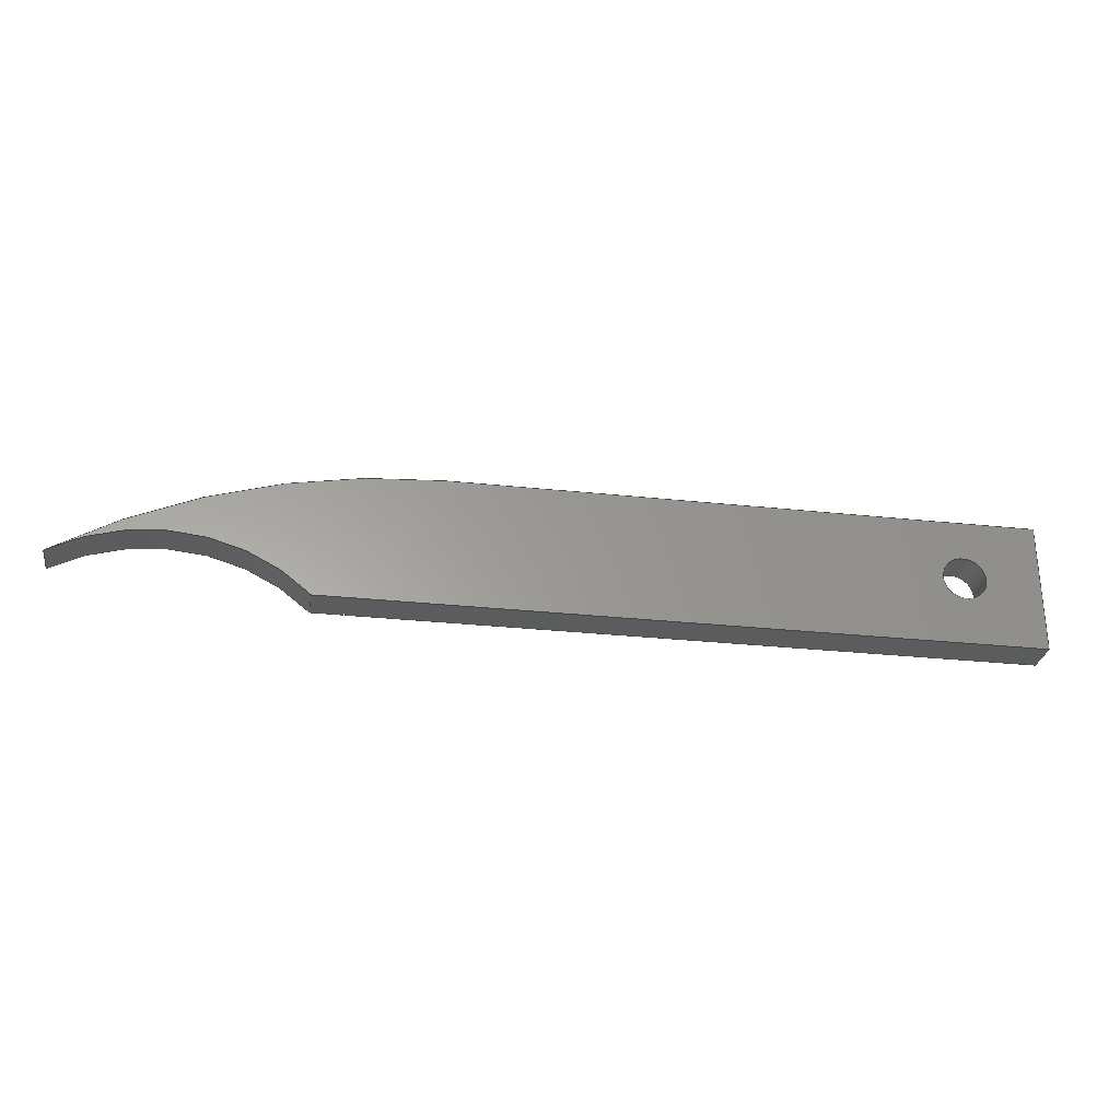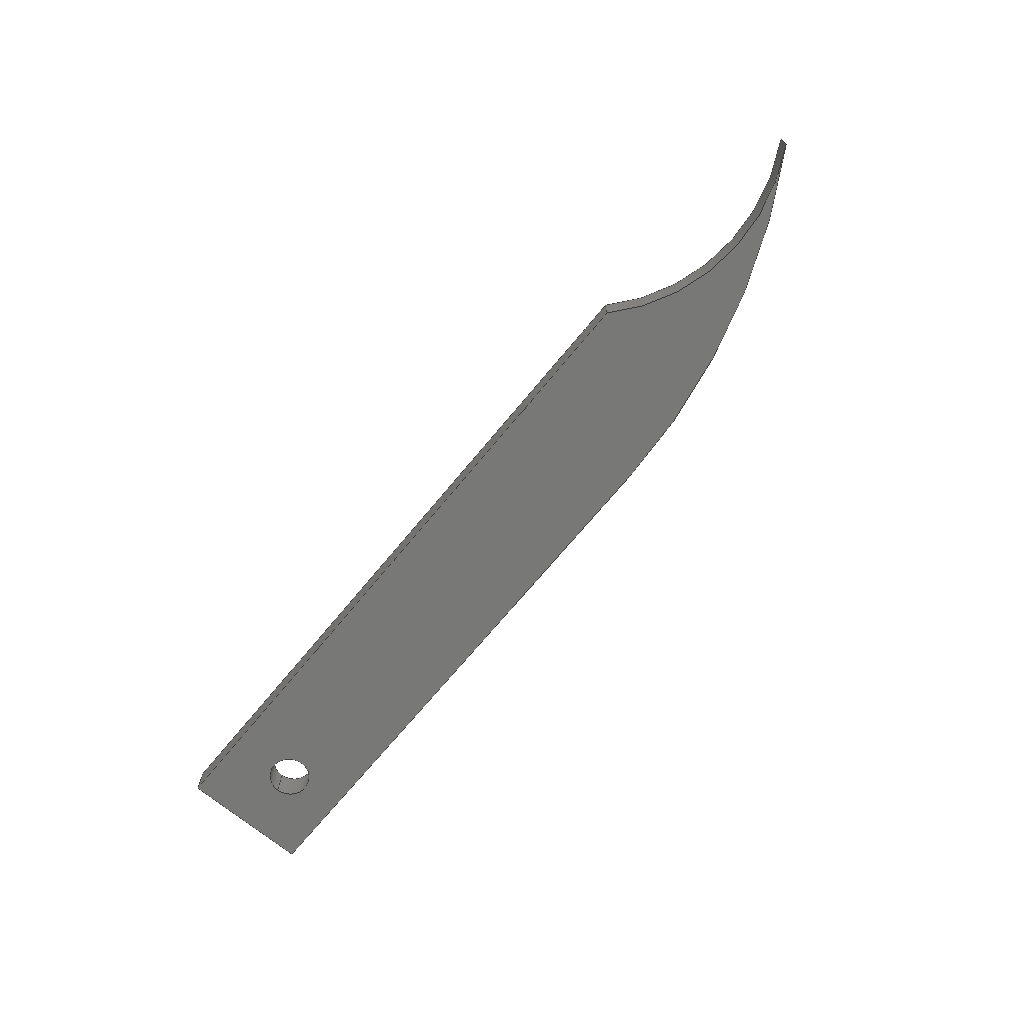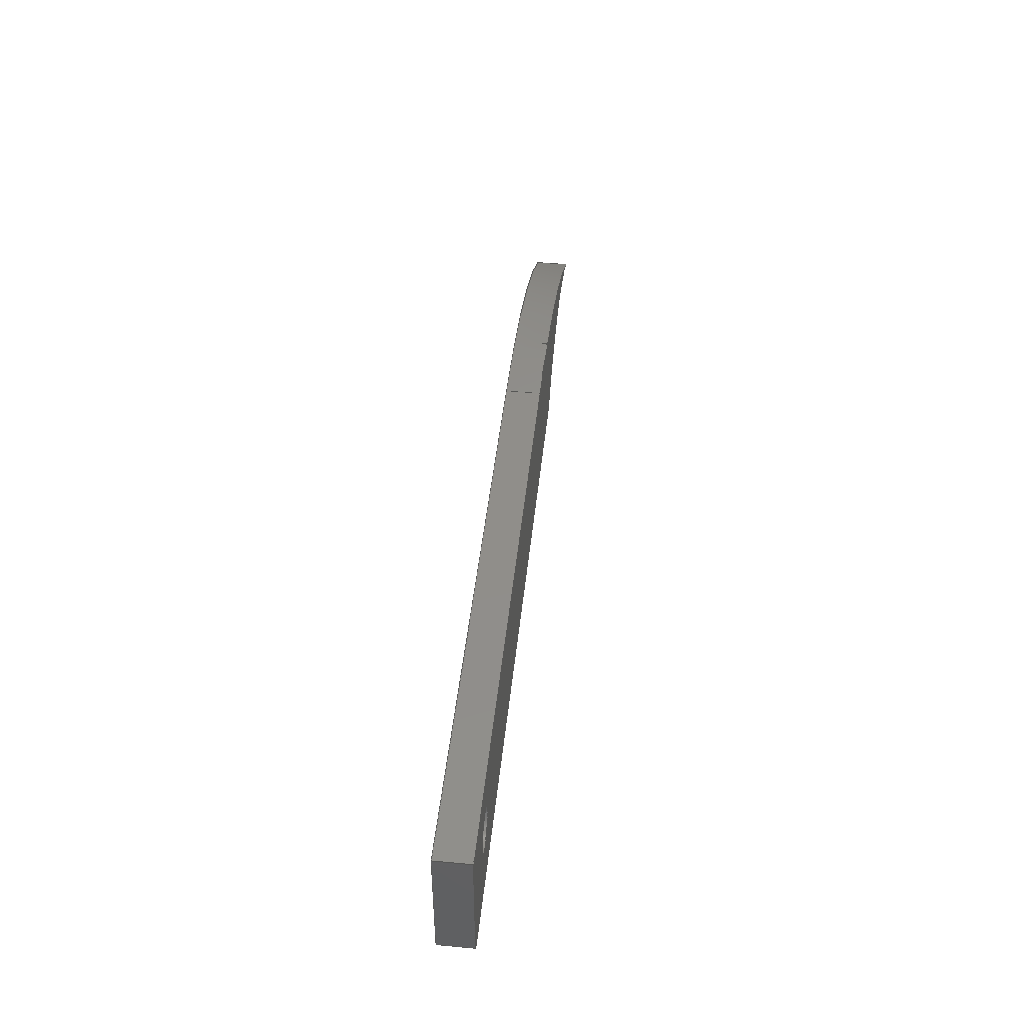
<metadata>
{"format":"step","ext":"step","renderer":"f3d","projection":"perspective","resolution":1024,"background":"white","views":[{"elev":-28.7,"azim":170.8,"up":"+Y"},{"elev":-70.6,"azim":50.4,"up":"+Z"},{"elev":45.7,"azim":-84.0,"up":"+Y"}]}
</metadata>
<code>
ISO-10303-21;
DATA;
#1=MECHANICAL_DESIGN_GEOMETRIC_PRESENTATION_REPRESENTATION('',(#4),#351);
#2=SHAPE_REPRESENTATION_RELATIONSHIP('SRR','None',#358,#3);
#3=ADVANCED_BREP_SHAPE_REPRESENTATION('',(#5),#350);
#4=STYLED_ITEM('',(#367),#5);
#5=MANIFOLD_SOLID_BREP('Body1',#199);
#6=FACE_BOUND('',#40,.T.);
#7=FACE_BOUND('',#42,.T.);
#8=CIRCLE('',#217,3);
#9=CIRCLE('',#218,3);
#10=CIRCLE('',#219,3);
#11=CIRCLE('',#221,0.8932);
#12=CIRCLE('',#223,0.1);
#13=CIRCLE('',#224,0.1);
#14=CIRCLE('',#228,0.8932);
#15=CYLINDRICAL_SURFACE('',#216,3);
#16=CYLINDRICAL_SURFACE('',#222,0.1);
#17=CYLINDRICAL_SURFACE('',#227,0.8932);
#18=ELLIPSE('',#215,7.8,3);
#19=FACE_OUTER_BOUND('',#30,.T.);
#20=FACE_OUTER_BOUND('',#31,.T.);
#21=FACE_OUTER_BOUND('',#32,.T.);
#22=FACE_OUTER_BOUND('',#33,.T.);
#23=FACE_OUTER_BOUND('',#34,.T.);
#24=FACE_OUTER_BOUND('',#35,.T.);
#25=FACE_OUTER_BOUND('',#36,.T.);
#26=FACE_OUTER_BOUND('',#37,.T.);
#27=FACE_OUTER_BOUND('',#38,.T.);
#28=FACE_OUTER_BOUND('',#39,.T.);
#29=FACE_OUTER_BOUND('',#41,.T.);
#30=EDGE_LOOP('',(#126,#127,#128,#129));
#31=EDGE_LOOP('',(#130,#131,#132,#133));
#32=EDGE_LOOP('',(#134,#135,#136,#137,#138,#139,#140));
#33=EDGE_LOOP('',(#141,#142,#143,#144));
#34=EDGE_LOOP('',(#145,#146,#147,#148));
#35=EDGE_LOOP('',(#149,#150,#151,#152));
#36=EDGE_LOOP('',(#153,#154,#155,#156));
#37=EDGE_LOOP('',(#157,#158,#159,#160));
#38=EDGE_LOOP('',(#161,#162,#163,#164,#165,#166,#167));
#39=EDGE_LOOP('',(#168,#169,#170,#171,#172));
#40=EDGE_LOOP('',(#173));
#41=EDGE_LOOP('',(#174,#175,#176,#177,#178));
#42=EDGE_LOOP('',(#179));
#43=LINE('',#295,#62);
#44=LINE('',#297,#63);
#45=LINE('',#299,#64);
#46=LINE('',#300,#65);
#47=LINE('',#305,#66);
#48=LINE('',#306,#67);
#49=LINE('',#311,#68);
#50=LINE('',#315,#69);
#51=LINE('',#319,#70);
#52=LINE('',#325,#71);
#53=LINE('',#330,#72);
#54=LINE('',#332,#73);
#55=LINE('',#334,#74);
#56=LINE('',#335,#75);
#57=LINE('',#337,#76);
#58=LINE('',#338,#77);
#59=LINE('',#342,#78);
#60=LINE('',#344,#79);
#61=LINE('',#345,#80);
#62=VECTOR('',#236,1);
#63=VECTOR('',#237,1);
#64=VECTOR('',#238,1);
#65=VECTOR('',#239,1);
#66=VECTOR('',#244,1);
#67=VECTOR('',#245,1);
#68=VECTOR('',#250,1);
#69=VECTOR('',#253,1);
#70=VECTOR('',#258,1);
#71=VECTOR('',#265,0.1);
#72=VECTOR('',#270,1);
#73=VECTOR('',#271,1);
#74=VECTOR('',#272,1);
#75=VECTOR('',#273,1);
#76=VECTOR('',#276,1);
#77=VECTOR('',#277,1);
#78=VECTOR('',#282,1);
#79=VECTOR('',#285,1);
#80=VECTOR('',#286,1);
#81=VERTEX_POINT('',#293);
#82=VERTEX_POINT('',#294);
#83=VERTEX_POINT('',#296);
#84=VERTEX_POINT('',#298);
#85=VERTEX_POINT('',#302);
#86=VERTEX_POINT('',#304);
#87=VERTEX_POINT('',#308);
#88=VERTEX_POINT('',#310);
#89=VERTEX_POINT('',#312);
#90=VERTEX_POINT('',#314);
#91=VERTEX_POINT('',#318);
#92=VERTEX_POINT('',#322);
#93=VERTEX_POINT('',#324);
#94=VERTEX_POINT('',#328);
#95=VERTEX_POINT('',#329);
#96=VERTEX_POINT('',#331);
#97=VERTEX_POINT('',#333);
#98=VERTEX_POINT('',#340);
#99=EDGE_CURVE('',#81,#82,#43,.T.);
#100=EDGE_CURVE('',#83,#81,#44,.T.);
#101=EDGE_CURVE('',#84,#83,#45,.T.);
#102=EDGE_CURVE('',#82,#84,#46,.T.);
#103=EDGE_CURVE('',#85,#81,#18,.T.);
#104=EDGE_CURVE('',#86,#85,#47,.T.);
#105=EDGE_CURVE('',#83,#86,#48,.T.);
#106=EDGE_CURVE('',#87,#82,#8,.T.);
#107=EDGE_CURVE('',#88,#87,#49,.T.);
#108=EDGE_CURVE('',#88,#89,#9,.T.);
#109=EDGE_CURVE('',#89,#90,#50,.T.);
#110=EDGE_CURVE('',#85,#90,#10,.T.);
#111=EDGE_CURVE('',#84,#91,#51,.T.);
#112=EDGE_CURVE('',#91,#87,#11,.T.);
#113=EDGE_CURVE('',#92,#92,#12,.T.);
#114=EDGE_CURVE('',#92,#93,#52,.T.);
#115=EDGE_CURVE('',#93,#93,#13,.T.);
#116=EDGE_CURVE('',#94,#95,#53,.T.);
#117=EDGE_CURVE('',#94,#96,#54,.T.);
#118=EDGE_CURVE('',#97,#96,#55,.T.);
#119=EDGE_CURVE('',#95,#97,#56,.T.);
#120=EDGE_CURVE('',#95,#89,#57,.T.);
#121=EDGE_CURVE('',#90,#97,#58,.T.);
#122=EDGE_CURVE('',#88,#98,#14,.T.);
#123=EDGE_CURVE('',#98,#91,#59,.T.);
#124=EDGE_CURVE('',#96,#86,#60,.T.);
#125=EDGE_CURVE('',#94,#98,#61,.T.);
#126=ORIENTED_EDGE('',*,*,#99,.F.);
#127=ORIENTED_EDGE('',*,*,#100,.F.);
#128=ORIENTED_EDGE('',*,*,#101,.F.);
#129=ORIENTED_EDGE('',*,*,#102,.F.);
#130=ORIENTED_EDGE('',*,*,#103,.F.);
#131=ORIENTED_EDGE('',*,*,#104,.F.);
#132=ORIENTED_EDGE('',*,*,#105,.F.);
#133=ORIENTED_EDGE('',*,*,#100,.T.);
#134=ORIENTED_EDGE('',*,*,#103,.T.);
#135=ORIENTED_EDGE('',*,*,#99,.T.);
#136=ORIENTED_EDGE('',*,*,#106,.F.);
#137=ORIENTED_EDGE('',*,*,#107,.F.);
#138=ORIENTED_EDGE('',*,*,#108,.T.);
#139=ORIENTED_EDGE('',*,*,#109,.T.);
#140=ORIENTED_EDGE('',*,*,#110,.F.);
#141=ORIENTED_EDGE('',*,*,#102,.T.);
#142=ORIENTED_EDGE('',*,*,#111,.T.);
#143=ORIENTED_EDGE('',*,*,#112,.T.);
#144=ORIENTED_EDGE('',*,*,#106,.T.);
#145=ORIENTED_EDGE('',*,*,#113,.F.);
#146=ORIENTED_EDGE('',*,*,#114,.T.);
#147=ORIENTED_EDGE('',*,*,#115,.F.);
#148=ORIENTED_EDGE('',*,*,#114,.F.);
#149=ORIENTED_EDGE('',*,*,#116,.F.);
#150=ORIENTED_EDGE('',*,*,#117,.T.);
#151=ORIENTED_EDGE('',*,*,#118,.F.);
#152=ORIENTED_EDGE('',*,*,#119,.F.);
#153=ORIENTED_EDGE('',*,*,#120,.F.);
#154=ORIENTED_EDGE('',*,*,#119,.T.);
#155=ORIENTED_EDGE('',*,*,#121,.F.);
#156=ORIENTED_EDGE('',*,*,#109,.F.);
#157=ORIENTED_EDGE('',*,*,#122,.F.);
#158=ORIENTED_EDGE('',*,*,#107,.T.);
#159=ORIENTED_EDGE('',*,*,#112,.F.);
#160=ORIENTED_EDGE('',*,*,#123,.F.);
#161=ORIENTED_EDGE('',*,*,#105,.T.);
#162=ORIENTED_EDGE('',*,*,#124,.F.);
#163=ORIENTED_EDGE('',*,*,#117,.F.);
#164=ORIENTED_EDGE('',*,*,#125,.T.);
#165=ORIENTED_EDGE('',*,*,#123,.T.);
#166=ORIENTED_EDGE('',*,*,#111,.F.);
#167=ORIENTED_EDGE('',*,*,#101,.T.);
#168=ORIENTED_EDGE('',*,*,#104,.T.);
#169=ORIENTED_EDGE('',*,*,#110,.T.);
#170=ORIENTED_EDGE('',*,*,#121,.T.);
#171=ORIENTED_EDGE('',*,*,#118,.T.);
#172=ORIENTED_EDGE('',*,*,#124,.T.);
#173=ORIENTED_EDGE('',*,*,#113,.T.);
#174=ORIENTED_EDGE('',*,*,#125,.F.);
#175=ORIENTED_EDGE('',*,*,#116,.T.);
#176=ORIENTED_EDGE('',*,*,#120,.T.);
#177=ORIENTED_EDGE('',*,*,#108,.F.);
#178=ORIENTED_EDGE('',*,*,#122,.T.);
#179=ORIENTED_EDGE('',*,*,#115,.T.);
#180=PLANE('',#213);
#181=PLANE('',#214);
#182=PLANE('',#220);
#183=PLANE('',#225);
#184=PLANE('',#226);
#185=PLANE('',#229);
#186=PLANE('',#230);
#187=PLANE('',#231);
#188=ADVANCED_FACE('',(#19),#180,.F.);
#189=ADVANCED_FACE('',(#20),#181,.F.);
#190=ADVANCED_FACE('',(#21),#15,.T.);
#191=ADVANCED_FACE('',(#22),#182,.T.);
#192=ADVANCED_FACE('',(#23),#16,.F.);
#193=ADVANCED_FACE('',(#24),#183,.T.);
#194=ADVANCED_FACE('',(#25),#184,.T.);
#195=ADVANCED_FACE('',(#26),#17,.F.);
#196=ADVANCED_FACE('',(#27),#185,.T.);
#197=ADVANCED_FACE('',(#28,#6),#186,.T.);
#198=ADVANCED_FACE('',(#29,#7),#187,.F.);
#199=CLOSED_SHELL('',(#188,#189,#190,#191,#192,#193,#194,#195,#196,#197,
#198));
#200=DERIVED_UNIT_ELEMENT(#202,1);
#201=DERIVED_UNIT_ELEMENT(#353,3);
#202=(
MASS_UNIT()
NAMED_UNIT(*)
SI_UNIT(.KILO.,.GRAM.)
);
#203=DERIVED_UNIT((#200,#201));
#204=MEASURE_REPRESENTATION_ITEM('density measure',
POSITIVE_RATIO_MEASURE(7850),#203);
#205=PROPERTY_DEFINITION_REPRESENTATION(#210,#207);
#206=PROPERTY_DEFINITION_REPRESENTATION(#211,#208);
#207=REPRESENTATION('material name',(#209),#350);
#208=REPRESENTATION('density',(#204),#350);
#209=DESCRIPTIVE_REPRESENTATION_ITEM('Steel','Steel');
#210=PROPERTY_DEFINITION('material property','material name',#360);
#211=PROPERTY_DEFINITION('material property','density of part',#360);
#212=AXIS2_PLACEMENT_3D('placement',#291,#232,#233);
#213=AXIS2_PLACEMENT_3D('',#292,#234,#235);
#214=AXIS2_PLACEMENT_3D('',#301,#240,#241);
#215=AXIS2_PLACEMENT_3D('',#303,#242,#243);
#216=AXIS2_PLACEMENT_3D('',#307,#246,#247);
#217=AXIS2_PLACEMENT_3D('',#309,#248,#249);
#218=AXIS2_PLACEMENT_3D('',#313,#251,#252);
#219=AXIS2_PLACEMENT_3D('',#316,#254,#255);
#220=AXIS2_PLACEMENT_3D('',#317,#256,#257);
#221=AXIS2_PLACEMENT_3D('',#320,#259,#260);
#222=AXIS2_PLACEMENT_3D('',#321,#261,#262);
#223=AXIS2_PLACEMENT_3D('',#323,#263,#264);
#224=AXIS2_PLACEMENT_3D('',#326,#266,#267);
#225=AXIS2_PLACEMENT_3D('',#327,#268,#269);
#226=AXIS2_PLACEMENT_3D('',#336,#274,#275);
#227=AXIS2_PLACEMENT_3D('',#339,#278,#279);
#228=AXIS2_PLACEMENT_3D('',#341,#280,#281);
#229=AXIS2_PLACEMENT_3D('',#343,#283,#284);
#230=AXIS2_PLACEMENT_3D('',#346,#287,#288);
#231=AXIS2_PLACEMENT_3D('',#347,#289,#290);
#232=DIRECTION('axis',(0,0,1));
#233=DIRECTION('refdir',(1,0,0));
#234=DIRECTION('center_axis',(1,0,0));
#235=DIRECTION('ref_axis',(0,0,-1));
#236=DIRECTION('',(0,0,1));
#237=DIRECTION('',(0,1,0));
#238=DIRECTION('',(0,0,-1));
#239=DIRECTION('',(0,-1,0));
#240=DIRECTION('center_axis',(-0.9231,0,-0.3846));
#241=DIRECTION('ref_axis',(-0.3846,0,0.9231));
#242=DIRECTION('center_axis',(-0.9231,0,-0.3846));
#243=DIRECTION('ref_axis',(0.3846,0,-0.9231));
#244=DIRECTION('',(0,1,0));
#245=DIRECTION('',(-0.3846,0,0.9231));
#246=DIRECTION('center_axis',(0,0,1));
#247=DIRECTION('ref_axis',(0.5578,0.83,0));
#248=DIRECTION('center_axis',(0,0,1));
#249=DIRECTION('ref_axis',(0.5578,0.83,0));
#250=DIRECTION('',(0,0,1));
#251=DIRECTION('center_axis',(0,0,1));
#252=DIRECTION('ref_axis',(0.5578,0.83,0));
#253=DIRECTION('',(0,0,1));
#254=DIRECTION('center_axis',(0,0,1));
#255=DIRECTION('ref_axis',(0.5578,0.83,0));
#256=DIRECTION('center_axis',(0,0,1));
#257=DIRECTION('ref_axis',(1,0,0));
#258=DIRECTION('',(1,0,0));
#259=DIRECTION('center_axis',(0,0,-1));
#260=DIRECTION('ref_axis',(0.5727,0.8197,0));
#261=DIRECTION('center_axis',(0,0,-1));
#262=DIRECTION('ref_axis',(1,0,0));
#263=DIRECTION('center_axis',(0,0,-1));
#264=DIRECTION('ref_axis',(1,0,0));
#265=DIRECTION('',(0,0,-1));
#266=DIRECTION('center_axis',(0,0,1));
#267=DIRECTION('ref_axis',(1,0,0));
#268=DIRECTION('center_axis',(-1,0,0));
#269=DIRECTION('ref_axis',(0,-1,0));
#270=DIRECTION('',(0,1,0));
#271=DIRECTION('',(0,0,1));
#272=DIRECTION('',(0,-1,0));
#273=DIRECTION('',(0,0,1));
#274=DIRECTION('center_axis',(0,1,0));
#275=DIRECTION('ref_axis',(-1,0,0));
#276=DIRECTION('',(1,0,0));
#277=DIRECTION('',(-1,0,0));
#278=DIRECTION('center_axis',(0,0,1));
#279=DIRECTION('ref_axis',(0.5727,0.8197,0));
#280=DIRECTION('center_axis',(0,0,1));
#281=DIRECTION('ref_axis',(0.5727,0.8197,0));
#282=DIRECTION('',(0,0,1));
#283=DIRECTION('center_axis',(0,-1,0));
#284=DIRECTION('ref_axis',(1,0,0));
#285=DIRECTION('',(1,0,0));
#286=DIRECTION('',(1,0,0));
#287=DIRECTION('center_axis',(0,0,1));
#288=DIRECTION('ref_axis',(1,0,0));
#289=DIRECTION('center_axis',(0,0,1));
#290=DIRECTION('ref_axis',(1,0,0));
#291=CARTESIAN_POINT('',(0,0,0));
#292=CARTESIAN_POINT('Origin',(3.06,0,0.195));
#293=CARTESIAN_POINT('',(3.06,0.5731,0.135));
#294=CARTESIAN_POINT('',(3.06,0.5731,0.16));
#295=CARTESIAN_POINT('',(3.06,0.5731,0));
#296=CARTESIAN_POINT('',(3.06,0,0.135));
#297=CARTESIAN_POINT('',(3.06,0,0.135));
#298=CARTESIAN_POINT('',(3.06,0,0.16));
#299=CARTESIAN_POINT('',(3.06,0,0.0975));
#300=CARTESIAN_POINT('',(3.06,0.15,0.16));
#301=CARTESIAN_POINT('Origin',(3.06,0,0.135));
#302=CARTESIAN_POINT('',(3.05,0.5745,0.16));
#303=CARTESIAN_POINT('Origin',(2.659,-2.4,1.097));
#304=CARTESIAN_POINT('',(3.05,0,0.16));
#305=CARTESIAN_POINT('',(3.05,0.15,0.16));
#306=CARTESIAN_POINT('',(2.858,0,0.6207));
#307=CARTESIAN_POINT('Origin',(2.659,-2.4,0));
#308=CARTESIAN_POINT('',(4.294,0.1155,0.16));
#309=CARTESIAN_POINT('Origin',(2.659,-2.4,0.16));
#310=CARTESIAN_POINT('',(4.294,0.1155,0));
#311=CARTESIAN_POINT('',(4.294,0.1155,0));
#312=CARTESIAN_POINT('',(2.659,0.6,0));
#313=CARTESIAN_POINT('Origin',(2.659,-2.4,0));
#314=CARTESIAN_POINT('',(2.659,0.6,0.16));
#315=CARTESIAN_POINT('',(2.659,0.6,0));
#316=CARTESIAN_POINT('Origin',(2.659,-2.4,0.16));
#317=CARTESIAN_POINT('Origin',(2.166,0.3,0.16));
#318=CARTESIAN_POINT('',(3.2,1.11e-16,0.16));
#319=CARTESIAN_POINT('',(0,0,0.16));
#320=CARTESIAN_POINT('Origin',(3.821,-0.6422,0.16));
#321=CARTESIAN_POINT('Origin',(0.35,0.32,0.16));
#322=CARTESIAN_POINT('',(0.25,0.32,0.16));
#323=CARTESIAN_POINT('Origin',(0.35,0.32,0.16));
#324=CARTESIAN_POINT('',(0.25,0.32,0));
#325=CARTESIAN_POINT('',(0.25,0.32,0.16));
#326=CARTESIAN_POINT('Origin',(0.35,0.32,0));
#327=CARTESIAN_POINT('Origin',(0,0.6,0));
#328=CARTESIAN_POINT('',(0,0,0));
#329=CARTESIAN_POINT('',(0,0.6,0));
#330=CARTESIAN_POINT('',(0,0,0));
#331=CARTESIAN_POINT('',(0,0,0.16));
#332=CARTESIAN_POINT('',(0,0,0));
#333=CARTESIAN_POINT('',(0,0.6,0.16));
#334=CARTESIAN_POINT('',(0,0,0.16));
#335=CARTESIAN_POINT('',(0,0.6,0));
#336=CARTESIAN_POINT('Origin',(2.659,0.6,0));
#337=CARTESIAN_POINT('',(0,0.6,0));
#338=CARTESIAN_POINT('',(0,0.6,0.16));
#339=CARTESIAN_POINT('Origin',(3.821,-0.6422,0));
#340=CARTESIAN_POINT('',(3.2,1.11e-16,0));
#341=CARTESIAN_POINT('Origin',(3.821,-0.6422,0));
#342=CARTESIAN_POINT('',(3.2,1.11e-16,0));
#343=CARTESIAN_POINT('Origin',(0,0,0));
#344=CARTESIAN_POINT('',(0,0,0.16));
#345=CARTESIAN_POINT('',(0,0,0));
#346=CARTESIAN_POINT('Origin',(2.166,0.3,0.16));
#347=CARTESIAN_POINT('Origin',(2.166,0.3,0));
#348=UNCERTAINTY_MEASURE_WITH_UNIT(LENGTH_MEASURE(0.001),#352,
'DISTANCE_ACCURACY_VALUE',
'Maximum model space distance between geometric entities at asserted c
onnectivities');
#349=UNCERTAINTY_MEASURE_WITH_UNIT(LENGTH_MEASURE(0.001),#352,
'DISTANCE_ACCURACY_VALUE',
'Maximum model space distance between geometric entities at asserted c
onnectivities');
#350=(
GEOMETRIC_REPRESENTATION_CONTEXT(3)
GLOBAL_UNCERTAINTY_ASSIGNED_CONTEXT((#348))
GLOBAL_UNIT_ASSIGNED_CONTEXT((#352,#354,#355))
REPRESENTATION_CONTEXT('','3D')
);
#351=(
GEOMETRIC_REPRESENTATION_CONTEXT(3)
GLOBAL_UNCERTAINTY_ASSIGNED_CONTEXT((#349))
GLOBAL_UNIT_ASSIGNED_CONTEXT((#352,#354,#355))
REPRESENTATION_CONTEXT('','3D')
);
#352=(
LENGTH_UNIT()
NAMED_UNIT(*)
SI_UNIT(.CENTI.,.METRE.)
);
#353=(
LENGTH_UNIT()
NAMED_UNIT(*)
SI_UNIT($,.METRE.)
);
#354=(
NAMED_UNIT(*)
PLANE_ANGLE_UNIT()
SI_UNIT($,.RADIAN.)
);
#355=(
NAMED_UNIT(*)
SI_UNIT($,.STERADIAN.)
SOLID_ANGLE_UNIT()
);
#356=SHAPE_DEFINITION_REPRESENTATION(#357,#358);
#357=PRODUCT_DEFINITION_SHAPE('',$,#360);
#358=SHAPE_REPRESENTATION('',(#212),#350);
#359=PRODUCT_DEFINITION_CONTEXT('part definition',#364,'design');
#360=PRODUCT_DEFINITION('Nail Polisher','Nail Polisher v3',#361,#359);
#361=PRODUCT_DEFINITION_FORMATION('',$,#366);
#362=PRODUCT_RELATED_PRODUCT_CATEGORY('Nail Polisher v3',
'Nail Polisher v3',(#366));
#363=APPLICATION_PROTOCOL_DEFINITION('international standard',
'automotive_design',2009,#364);
#364=APPLICATION_CONTEXT(
'Core Data for Automotive Mechanical Design Process');
#365=PRODUCT_CONTEXT('part definition',#364,'mechanical');
#366=PRODUCT('Nail Polisher','Nail Polisher v3',$,(#365));
#367=PRESENTATION_STYLE_ASSIGNMENT((#368));
#368=SURFACE_STYLE_USAGE(.BOTH.,#369);
#369=SURFACE_SIDE_STYLE('',(#370));
#370=SURFACE_STYLE_FILL_AREA(#371);
#371=FILL_AREA_STYLE('Steel - Satin',(#372));
#372=FILL_AREA_STYLE_COLOUR('Steel - Satin',#373);
#373=COLOUR_RGB('Steel - Satin',0.6275,0.6275,0.6275);
ENDSEC;
END-ISO-10303-21;

</code>
